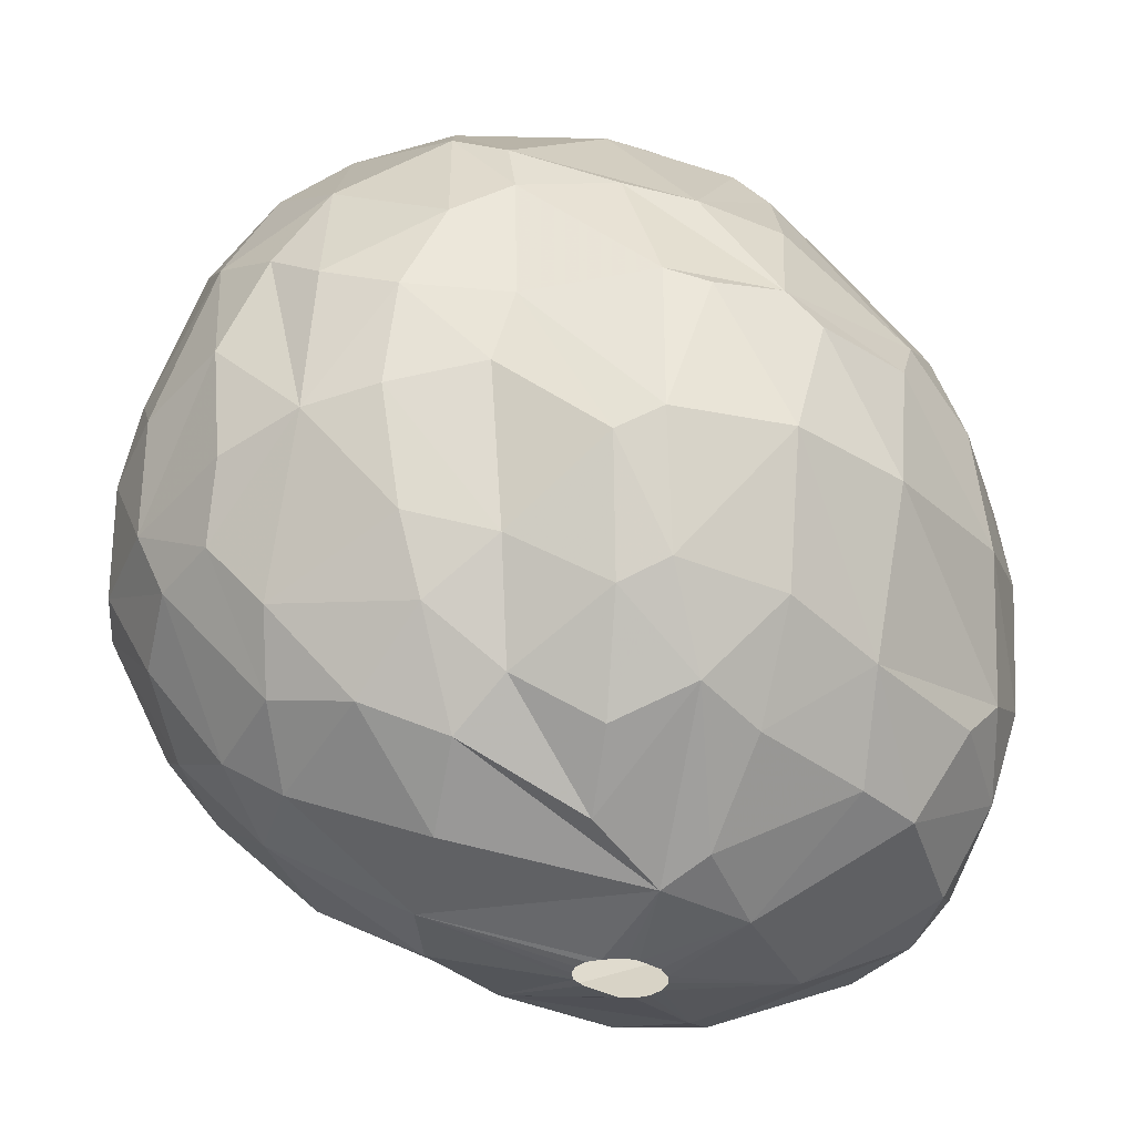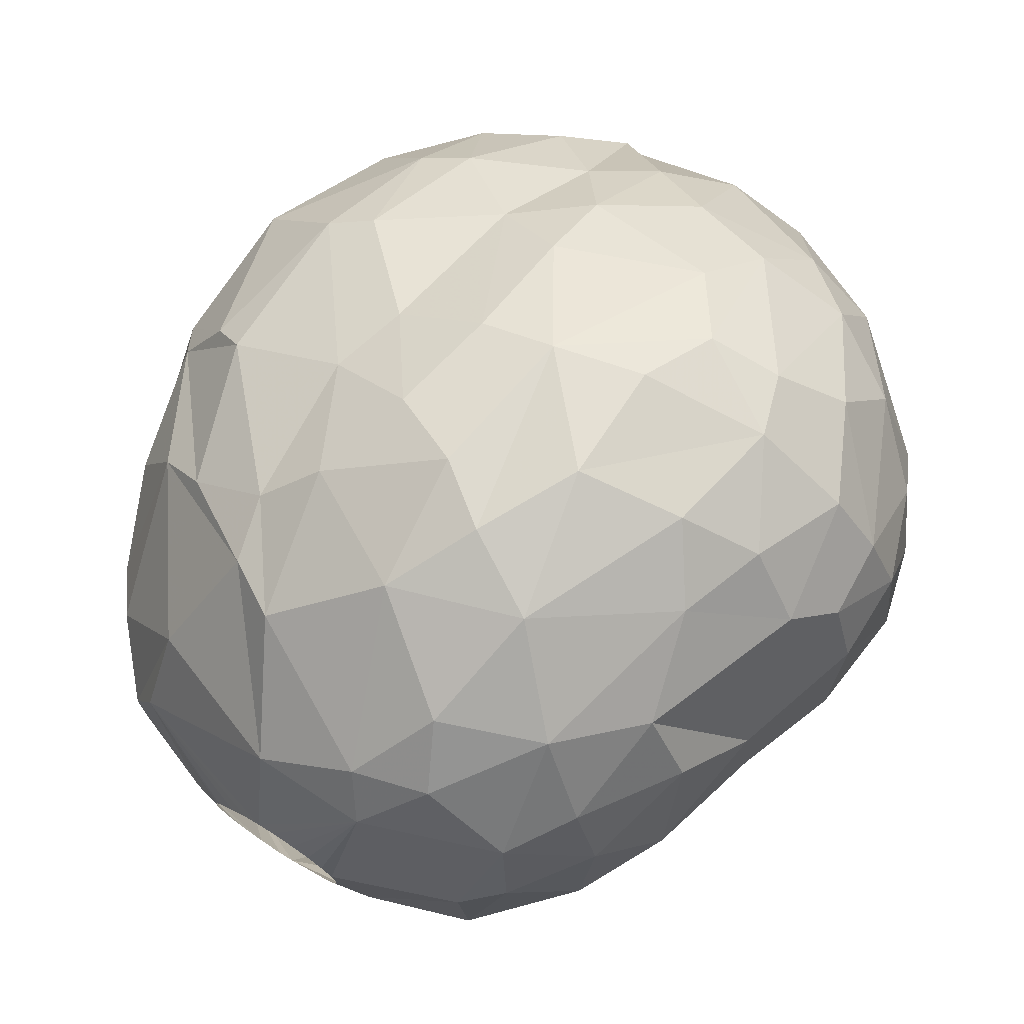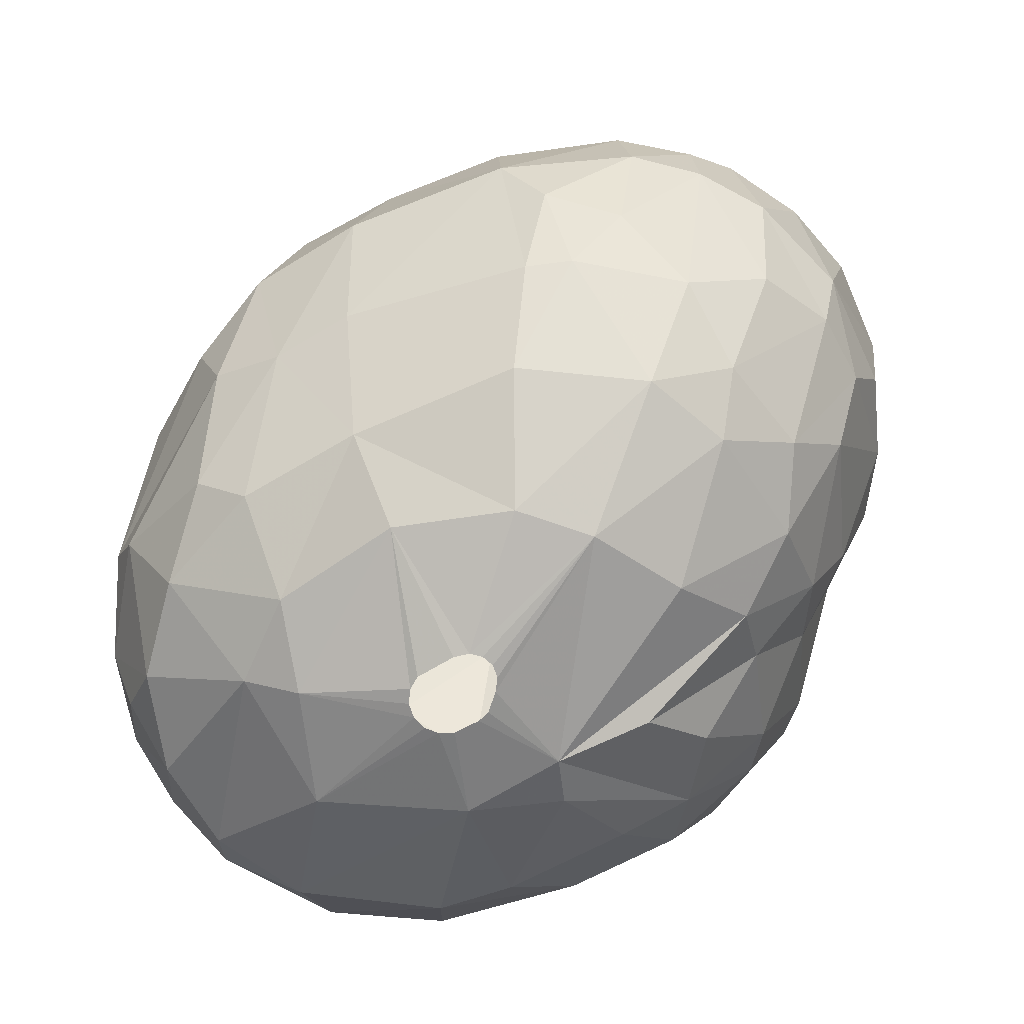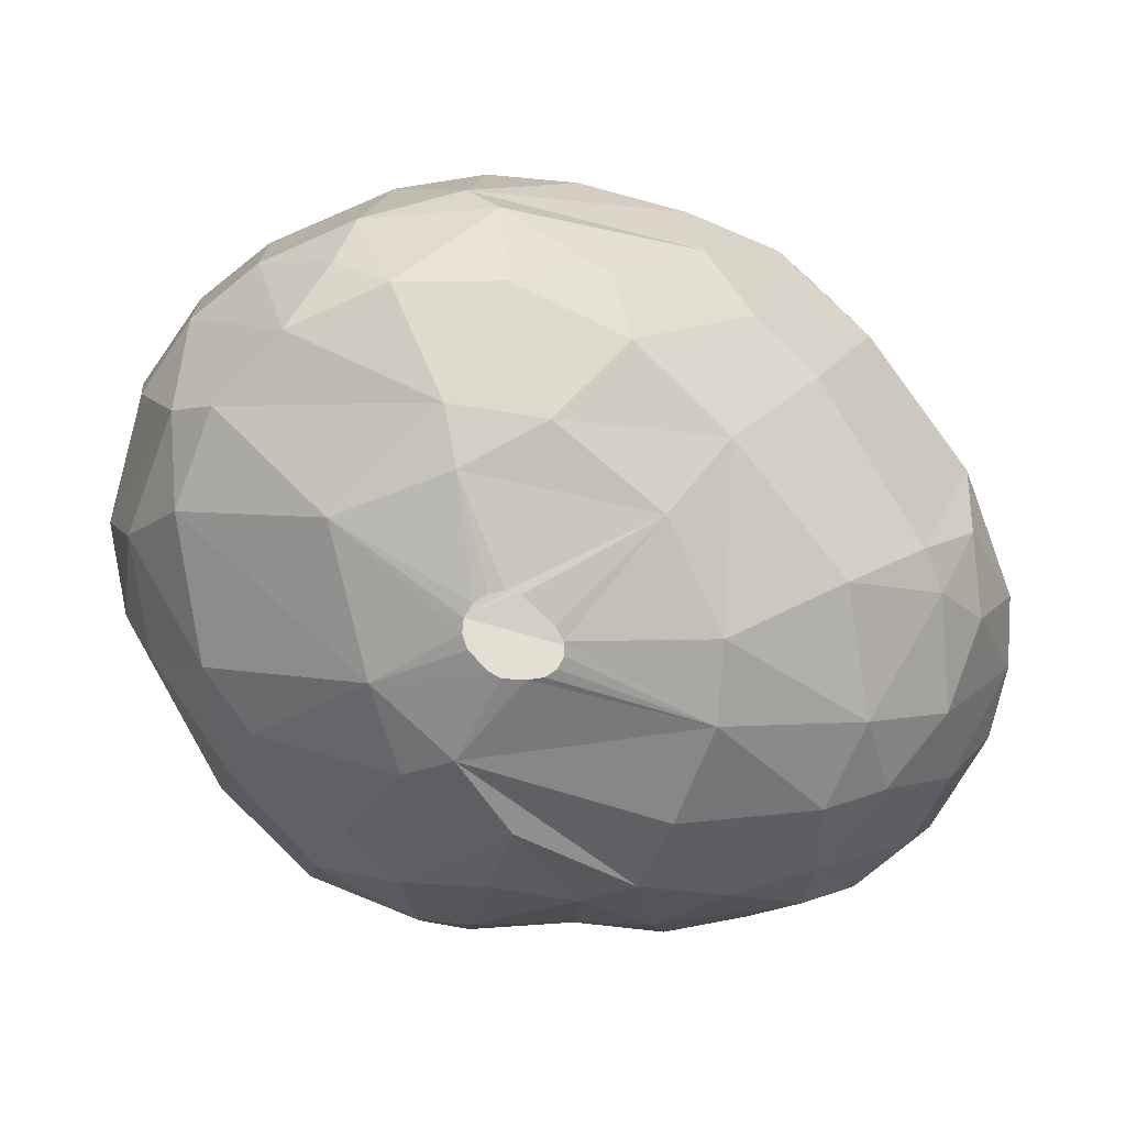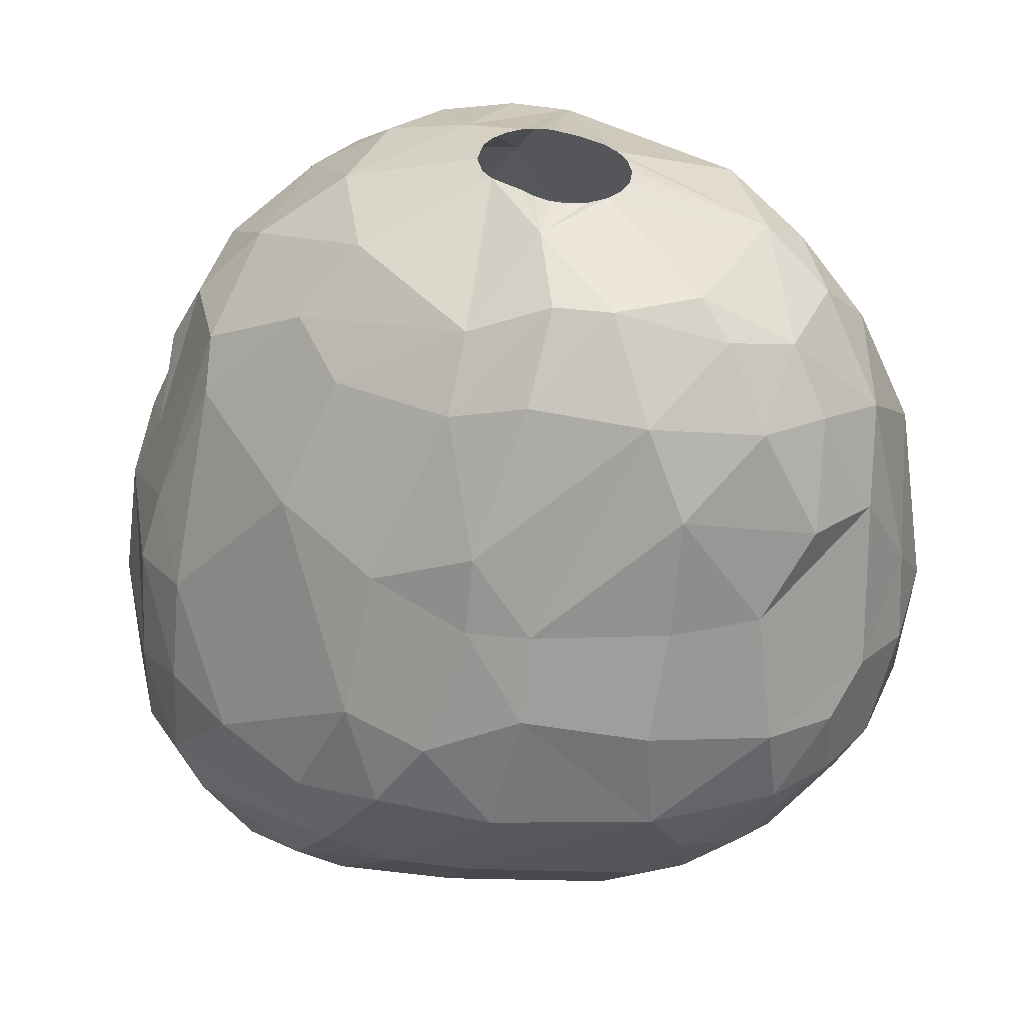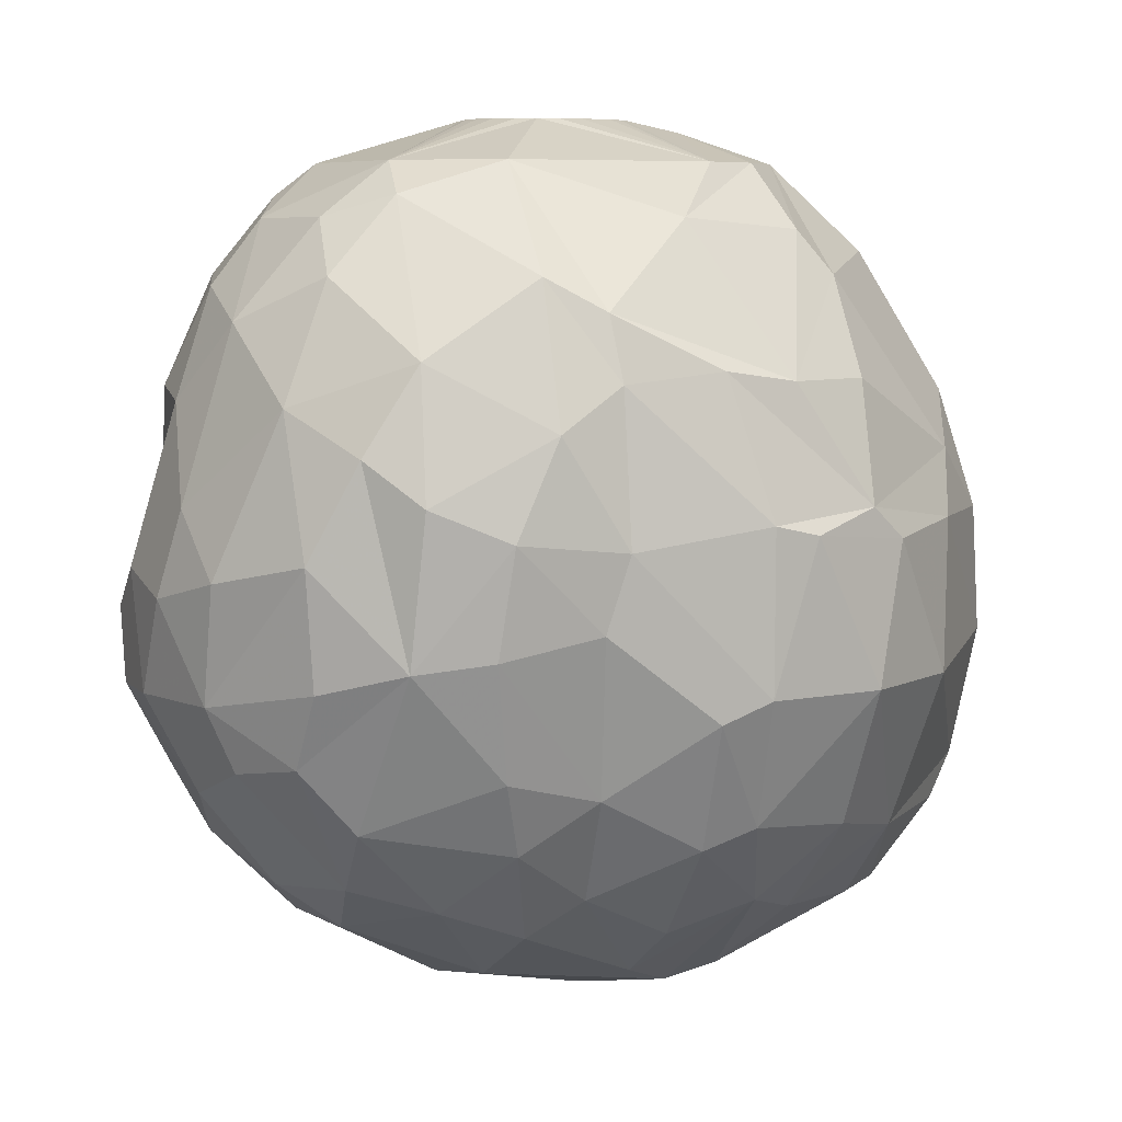
<metadata>
{"format":"obj","ext":"obj","renderer":"f3d","projection":"perspective","resolution":1024,"background":"white","views":[{"elev":-36.0,"azim":-144.6,"up":"+Z"},{"elev":73.7,"azim":33.7,"up":"+Y"},{"elev":-70.7,"azim":101.5,"up":"+Z"},{"elev":-75.8,"azim":26.7,"up":"+Z"},{"elev":38.2,"azim":79.6,"up":"+Z"},{"elev":6.6,"azim":-161.9,"up":"+Z"}]}
</metadata>
<code>
v 32.52 129.1 165
v 32.58 129.8 168.6
v 32.61 133.9 164.4
v 32.69 133.2 168.6
v 33.02 132 170.4
v 33.32 136.3 168.3
v 33.53 127.8 161.1
v 33.59 125.8 166.2
v 33.63 137.4 164.4
v 33.67 129.6 171.9
v 33.73 126.2 168.6
v 33.89 128.8 159.9
v 33.89 137.2 169.2
v 34.08 125.5 162.3
v 34.27 132.9 159.9
v 34.54 136 172.5
v 34.88 136.1 160.5
v 34.9 139.2 168.6
v 35.01 125.6 159.6
v 35.2 124.3 168.6
v 35.23 127.3 173.4
v 35.24 125.7 171.6
v 35.56 129.2 157.5
v 35.62 134.7 175.2
v 35.73 138.4 172.5
v 35.81 130.6 175.8
v 35.82 140.1 168.9
v 35.82 131.3 157.5
v 35.86 140.1 164.4
v 36.16 124.6 171.3
v 36.24 122.9 166.2
v 36.49 122.7 163.2
v 36.55 135.1 176.4
v 36.58 138.8 160.8
v 36.7 134.8 157.8
v 36.72 122.7 161.4
v 36.88 125.3 157.5
v 36.89 125.2 173.4
v 37.05 140.7 163.8
v 37.12 136.8 158.4
v 37.19 139.9 172.8
v 37.39 129.4 177
v 37.52 128 176.4
v 37.79 123.2 158.7
v 37.91 139.4 160.2
v 38.05 123.1 170.1
v 38.09 134.1 178.2
v 38.09 131.9 178.2
v 38.27 122.3 168.6
v 38.55 125.3 174.9
v 38.59 121.5 165.3
v 38.78 138.3 176.7
v 38.8 135.7 178.2
v 38.86 121.5 161.1
v 38.94 130.2 178.2
v 38.99 123.4 157.5
v 39.05 142.1 168.3
v 39.1 133.5 155.7
v 39.35 137.7 157.5
v 39.36 141.8 172.5
v 39.6 130.9 155.1
v 39.67 142.3 166.2
v 39.84 141.5 174.3
v 40.16 141.1 161.7
v 40.3 123.1 172.5
v 40.57 121.5 167.7
v 40.58 133.6 155.1
v 40.59 126.8 155.4
v 40.6 143 171.3
v 40.68 132.2 179.1
v 40.75 124 174.3
v 40.84 136.2 156
v 41.07 139.6 158.7
v 41.12 120.9 164.4
v 41.19 121 160.8
v 41.21 125.9 176.4
v 41.36 122.4 170.1
v 41.45 141.9 175.2
v 41.46 122.5 157.5
v 41.46 128.5 178.2
v 41.5 143.9 168.6
v 41.78 133.7 179.4
v 41.82 134.2 179.4
v 41.88 133.2 179.4
v 41.97 134.6 179.4
v 42.03 143.7 165.6
v 42.13 132.7 179.4
v 42.17 142.7 162.3
v 42.26 141.6 160.2
v 42.27 131.1 154.5
v 42.34 130.7 154.5
v 42.47 132.4 179.4
v 42.47 131.8 154.5
v 42.53 135.3 179.4
v 42.55 130.3 154.5
v 42.66 132.1 154.5
v 42.81 139.4 157.5
v 42.92 130.1 154.5
v 43.05 135.8 179.4
v 43.16 139.7 178.2
v 43.17 121.6 158.7
v 43.2 132.1 179.4
v 43.22 132.4 154.5
v 43.28 124.1 174.3
v 43.34 130 154.5
v 43.55 136.1 179.4
v 43.58 144.6 169.5
v 43.62 132.5 154.5
v 43.76 130.2 154.5
v 43.88 132.1 179.4
v 43.94 122.1 169.2
v 43.99 127.1 155.1
v 43.99 132.5 154.5
v 44 143.8 173.1
v 44.03 121.1 160.5
v 44.05 136.3 179.4
v 44.06 130.4 154.5
v 44.11 144.4 165.3
v 44.16 121.4 167.1
v 44.29 132.3 154.5
v 44.34 132.3 179.4
v 44.37 122.6 157.5
v 44.4 125.6 155.7
v 44.41 123.8 173.1
v 44.43 131.5 154.5
v 44.45 131.9 154.5
v 44.57 137.8 156
v 44.66 141 158.4
v 44.73 136.3 179.4
v 44.77 128.4 177.9
v 44.87 121.1 163.8
v 45.12 133.1 179.4
v 45.25 136.1 179.4
v 45.28 144.7 170.7
v 45.42 126.6 176.1
v 45.5 133.3 179.4
v 45.67 141.2 177.3
v 45.69 135.8 179.4
v 45.84 133.7 179.4
v 46 135.3 179.4
v 46.07 134.2 179.4
v 46.12 143.1 160.8
v 46.13 134.7 179.4
v 46.37 139.9 178.2
v 46.48 122.3 167.7
v 46.53 127.1 155.7
v 46.61 144.7 164.7
v 46.66 145.1 168
v 46.73 135.8 155.4
v 46.74 121.8 161.4
v 46.94 142.8 175.2
v 46.96 133.2 179.1
v 46.98 123.9 157.5
v 47.05 141.7 159
v 47.15 122 164.7
v 47.43 122.5 160.2
v 47.44 143.9 162.6
v 47.55 127.3 175.2
v 47.57 144.2 171.9
v 47.72 141.4 176.7
v 47.88 133.9 155.4
v 47.97 130.5 155.7
v 48.02 139.7 157.5
v 48.45 125.5 171.9
v 48.76 130.8 177.3
v 49.04 126.5 157.5
v 49.26 123.2 164.4
v 49.3 125.1 158.7
v 49.34 133.1 178.2
v 49.41 143.3 162.3
v 49.52 144.4 167.4
v 49.59 137.2 178.2
v 49.63 140.4 158.7
v 49.73 142.5 174
v 49.89 134.7 178.2
v 50.03 143.9 164.1
v 50.05 138.1 157.5
v 50.1 139.8 176.7
v 50.13 130.1 175.5
v 50.18 129.9 157.5
v 50.61 137.8 177.3
v 50.85 143.4 169.2
v 50.98 132.1 176.1
v 51.17 134.5 157.5
v 51.2 141.8 161.4
v 51.22 127.7 171
v 51.28 140.5 174.9
v 51.52 125.9 161.4
v 51.54 125.2 163.8
v 51.63 143.3 166.8
v 51.66 141.9 171.9
v 51.93 139.6 159.9
v 51.97 127.9 160.5
v 52.09 135.2 175.8
v 52.14 138.5 175.2
v 52.27 126.6 167.1
v 52.38 130.3 172.2
v 52.6 142.2 164.1
v 52.73 130.1 160.5
v 52.94 139.9 172.2
v 52.95 130 170.1
v 53.18 136.6 159.9
v 53.2 141.6 167.4
v 53.25 127.3 164.4
v 53.27 135.3 159.9
v 53.31 136 173.4
v 53.5 131.7 170.1
v 53.67 128.6 166.5
v 53.81 138.1 161.4
v 53.87 138.2 170.1
v 53.94 140.6 164.1
v 54.08 135.6 170.1
v 54.12 140.5 166.2
v 54.28 131.3 167.7
v 54.45 130.4 164.1
v 54.63 136.1 162.3
v 54.84 138.8 164.1
v 54.9 138.4 166.5
v 55.01 134.8 167.1
v 55.26 135 164.1
g foo
f 195 200 187
f 197 186 201
f 190 198 176
f 168 153 166
f 37 56 44
f 106 100 53
f 106 144 100
f 70 55 80
f 15 28 23
f 15 35 28
f 154 163 128
f 173 177 163
f 202 177 192
f 202 184 177
f 205 184 202
f 156 153 168
f 122 153 156
f 101 79 122
f 19 23 37
f 89 128 97
f 192 177 173
f 180 184 205
f 19 12 23
f 89 97 73
f 199 180 205
f 19 37 44
f 15 23 12
f 17 35 15
f 17 40 35
f 45 59 40
f 73 59 45
f 154 173 163
f 44 56 79
f 34 45 40
f 193 180 199
f 166 180 193
f 75 79 101
f 193 168 166
f 188 156 168
f 115 122 156
f 115 101 122
f 7 12 19
f 34 40 17
f 142 154 128
f 170 173 154
f 14 19 44
f 142 128 89
f 185 173 170
f 185 192 173
f 75 101 115
f 54 79 75
f 54 44 79
f 36 44 54
f 64 73 45
f 64 89 73
f 36 14 44
f 14 7 19
f 7 15 12
f 157 154 142
f 157 170 154
f 209 202 192
f 216 202 209
f 216 205 202
f 188 168 193
f 150 156 188
f 115 156 150
f 88 142 89
f 220 199 205
f 88 89 64
f 211 192 185
f 209 192 211
f 220 205 216
f 215 199 220
f 193 199 215
f 9 17 15
f 34 17 9
f 198 185 170
f 188 193 204
f 150 188 189
f 75 115 131
f 3 15 7
f 39 45 34
f 118 142 88
f 118 157 142
f 51 54 75
f 8 14 36
f 198 211 185
f 189 188 204
f 167 150 189
f 131 115 150
f 74 75 131
f 74 51 75
f 32 8 36
f 204 193 215
f 1 7 14
f 3 7 1
f 3 9 15
f 29 34 9
f 29 39 34
f 39 64 45
f 62 64 39
f 147 157 118
f 176 170 157
f 217 209 211
f 216 209 217
f 32 36 54
f 198 170 176
f 220 216 217
f 155 150 167
f 131 150 155
f 51 32 54
f 176 157 147
f 86 64 62
f 86 88 64
f 86 118 88
f 31 8 32
f 8 1 14
f 213 217 211
f 218 217 213
f 220 217 218
f 213 211 198
f 214 220 219
f 214 215 220
f 208 204 215
f 189 204 196
f 66 51 74
f 31 32 51
f 18 29 9
f 57 39 29
f 57 62 39
f 148 176 147
f 171 176 148
f 171 190 176
f 203 213 198
f 66 131 119
f 66 74 131
f 219 220 218
f 208 215 214
f 196 204 208
f 119 131 155
f 2 1 8
f 6 9 3
f 18 9 6
f 27 29 18
f 81 86 62
f 203 198 190
f 145 155 167
f 31 51 66
f 145 119 155
f 20 8 31
f 11 8 20
f 4 1 2
f 4 3 1
f 6 3 4
f 27 57 29
f 81 62 57
f 81 118 86
f 148 147 118
f 196 167 189
f 49 31 66
f 212 219 218
f 201 208 214
f 11 2 8
f 107 118 81
f 134 118 107
f 134 148 118
f 203 218 213
f 111 66 119
f 30 31 49
f 30 20 31
f 182 190 171
f 203 190 182
f 214 219 212
f 201 196 208
f 164 167 196
f 145 167 164
f 18 6 13
f 159 171 148
f 210 218 203
f 207 214 212
f 186 196 201
f 111 119 145
f 5 4 2
f 60 57 27
f 212 218 210
f 77 66 111
f 69 81 57
f 182 171 159
f 191 210 203
f 207 201 214
f 22 11 20
f 13 4 5
f 13 6 4
f 69 57 60
f 159 148 134
f 164 196 186
f 77 49 66
f 46 49 77
f 46 30 49
f 107 81 69
f 191 203 182
f 27 18 13
f 22 20 30
f 200 210 191
f 197 201 207
f 124 145 164
f 111 145 124
f 65 46 77
f 10 2 11
f 10 5 2
f 16 13 5
f 41 13 25
f 41 27 13
f 41 60 27
f 206 212 210
f 207 212 206
f 22 30 38
f 21 11 22
f 21 10 11
f 114 107 69
f 174 182 159
f 191 182 174
f 104 111 124
f 77 111 104
f 30 46 65
f 24 5 10
f 25 13 16
f 206 210 200
f 24 16 5
f 114 134 107
f 159 134 114
f 179 186 197
f 164 186 179
f 71 77 104
f 65 77 71
f 21 22 38
f 78 69 60
f 78 114 69
f 151 159 114
f 174 159 151
f 187 191 174
f 187 200 191
f 194 207 206
f 194 197 207
f 38 30 65
f 26 10 21
f 26 24 10
f 25 16 24
f 63 60 41
f 50 65 71
f 38 65 50
f 78 60 63
f 195 206 200
f 183 197 194
f 179 197 183
f 158 164 179
f 25 63 41
f 135 164 158
f 124 164 135
f 194 206 195
f 42 21 38
f 42 26 21
f 33 25 24
f 160 174 151
f 178 174 160
f 187 174 178
f 104 124 135
f 76 71 104
f 43 38 50
f 43 42 38
f 52 63 25
f 137 160 151
f 195 187 178
f 52 25 33
f 137 151 114
f 194 195 181
f 165 158 179
f 135 158 165
f 76 104 135
f 76 50 71
f 43 50 76
f 181 195 178
f 169 179 183
f 48 26 42
f 48 24 26
f 33 24 48
f 100 63 52
f 100 78 63
f 137 114 78
f 47 52 33
f 137 78 100
f 169 165 179
f 53 52 47
f 175 194 181
f 76 135 130
f 80 43 76
f 55 42 43
f 130 135 165
f 55 43 80
f 47 33 48
f 100 52 53
f 144 137 100
f 144 160 137
f 144 178 160
f 172 178 144
f 172 181 178
f 172 175 181
f 175 183 194
f 175 169 183
f 48 42 55
f 80 76 130
f 68 91 95
f 61 91 68
f 61 90 91
f 61 93 90
f 67 93 61
f 67 96 93
f 103 96 67
f 149 108 103
f 149 113 108
f 149 120 113
f 126 120 149
f 162 125 126
f 162 117 125
f 162 109 117
f 112 109 162
f 112 105 109
f 112 98 105
f 68 98 112
f 68 95 98
f 67 149 103
f 161 126 149
f 162 126 161
f 146 112 162
f 58 67 61
f 127 149 67
f 123 112 146
f 68 112 123
f 37 61 68
f 28 58 61
f 97 67 72
f 97 127 67
f 56 68 123
f 37 68 56
f 23 61 37
f 40 67 58
f 40 72 67
f 180 162 161
f 146 162 180
f 153 123 146
f 28 61 23
f 35 58 28
f 184 180 161
f 59 72 40
f 177 161 149
f 79 123 122
f 79 56 123
f 73 72 59
f 97 72 73
f 128 127 97
f 163 127 128
f 163 149 127
f 177 149 163
f 177 184 161
f 166 146 180
f 166 153 146
f 122 123 153
f 35 40 58
f 84 70 87
f 82 70 84
f 82 53 70
f 83 53 82
f 85 53 83
f 94 53 85
f 99 53 94
f 99 106 53
f 116 144 106
f 129 144 116
f 133 144 129
f 138 144 133
f 138 140 144
f 143 152 140
f 141 152 143
f 139 152 141
f 136 152 139
f 132 152 136
f 121 152 132
f 110 80 121
f 102 80 110
f 102 70 80
f 92 70 102
f 87 70 92
f 70 48 55
f 70 47 48
f 53 47 70
f 140 172 144
f 152 172 140
f 152 175 172
f 152 169 175
f 152 165 169
f 121 165 152
f 121 130 165
f 121 80 130
g

</code>
